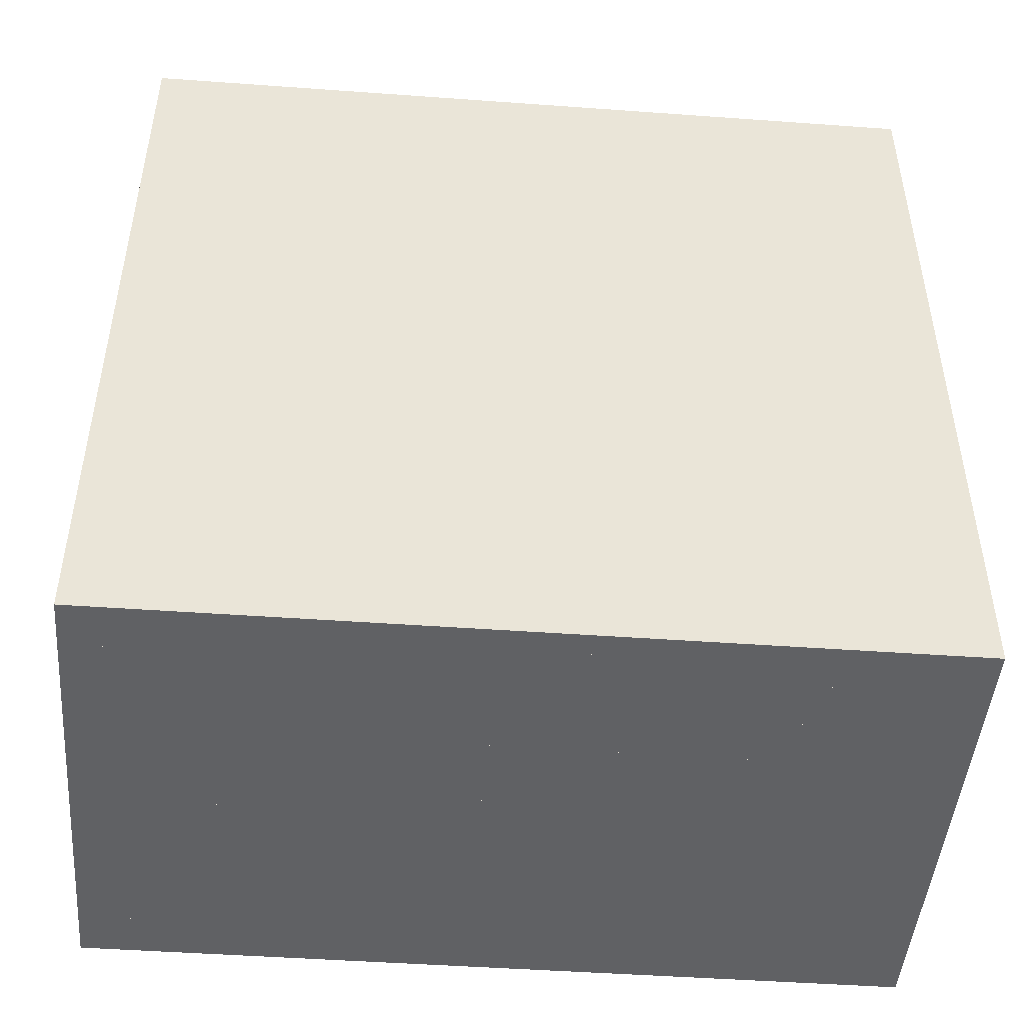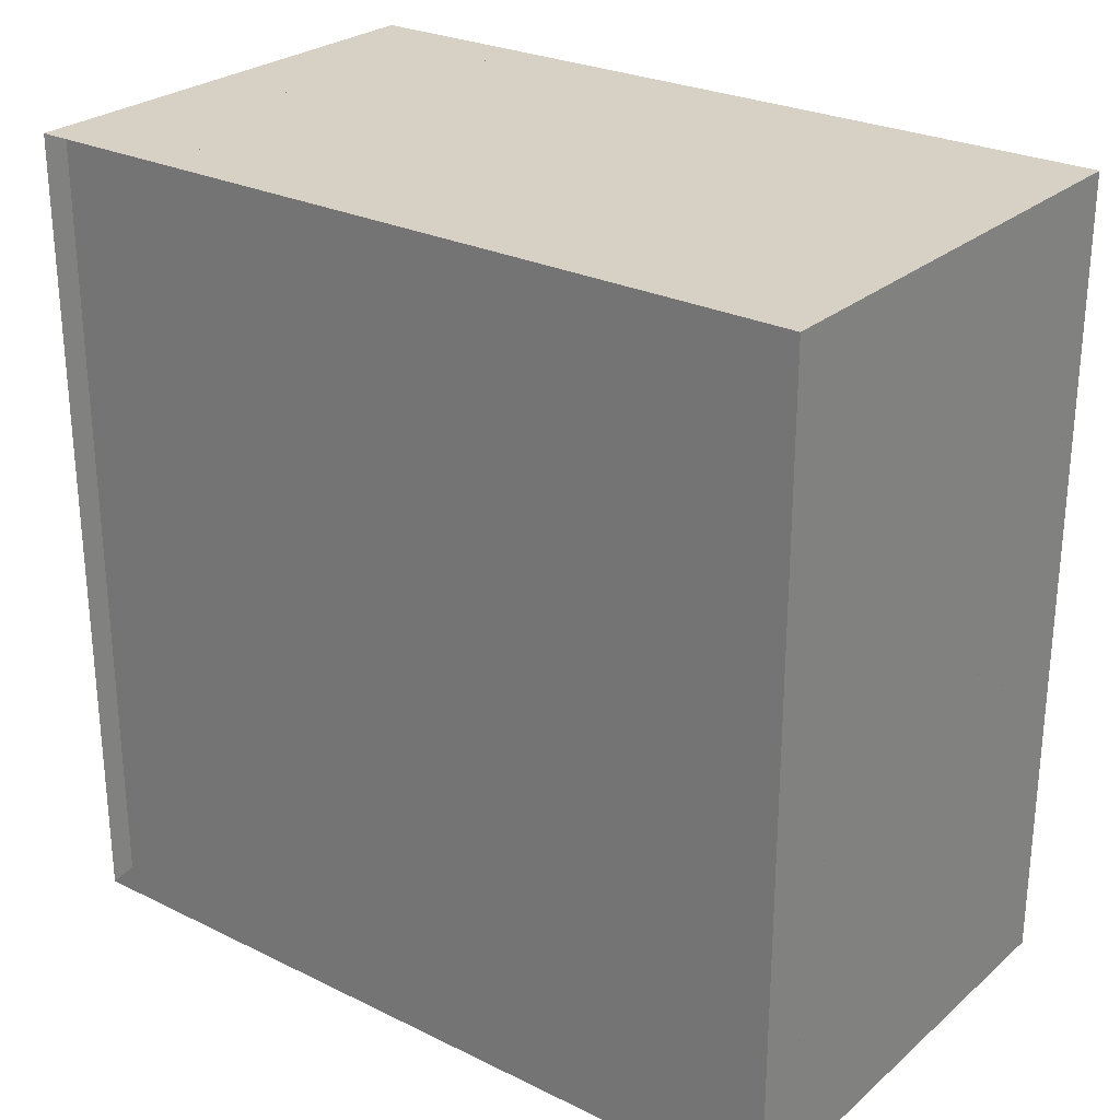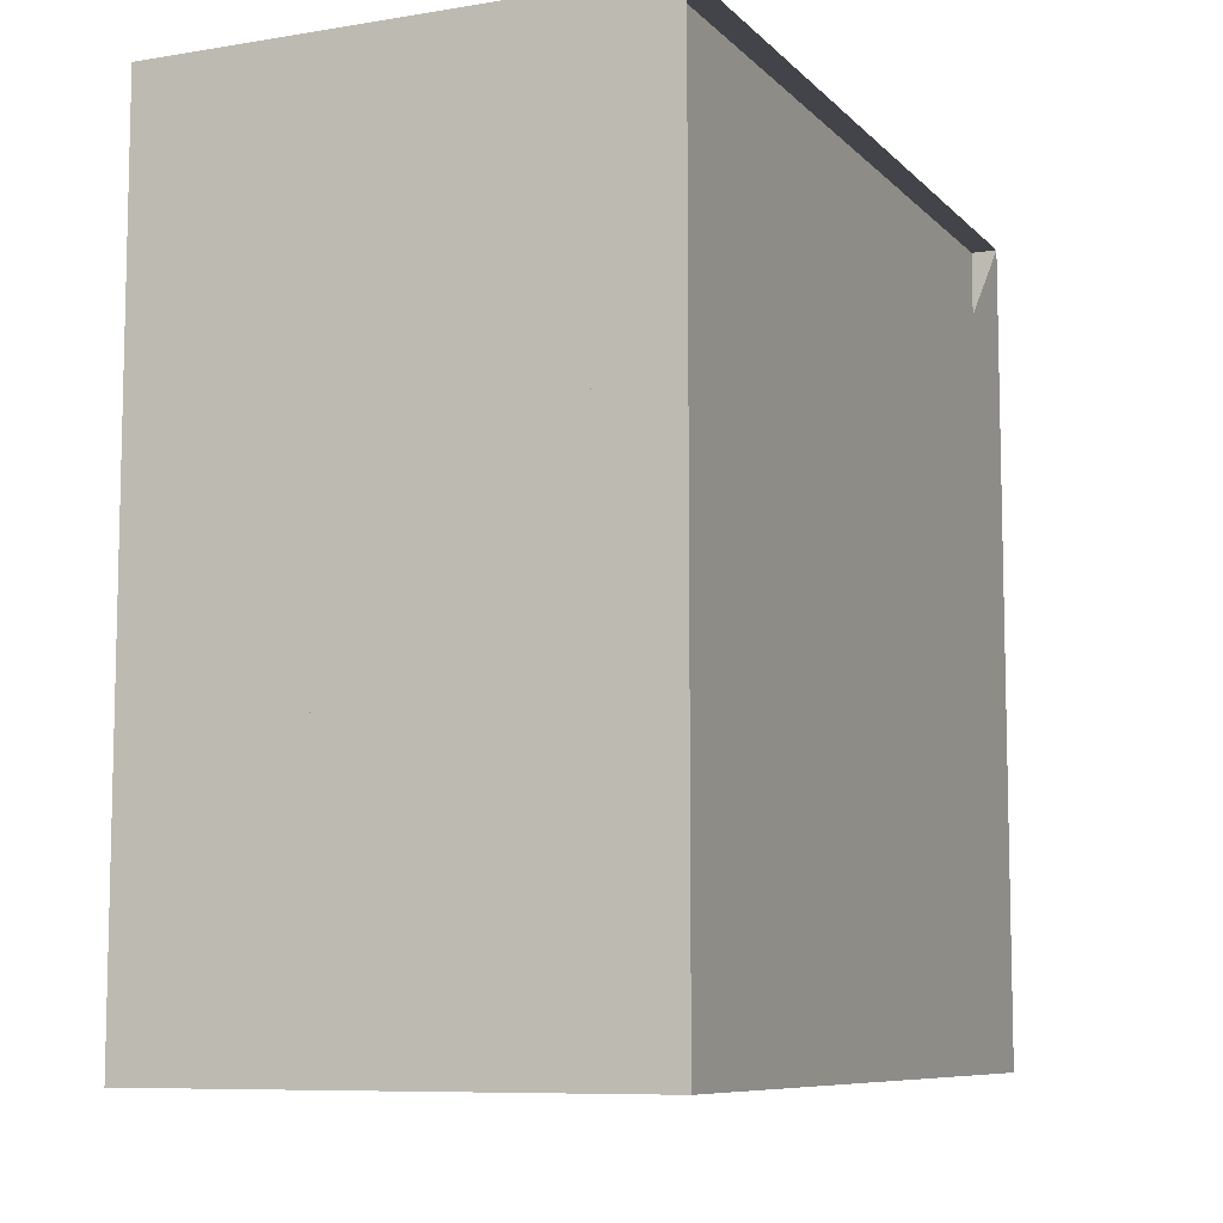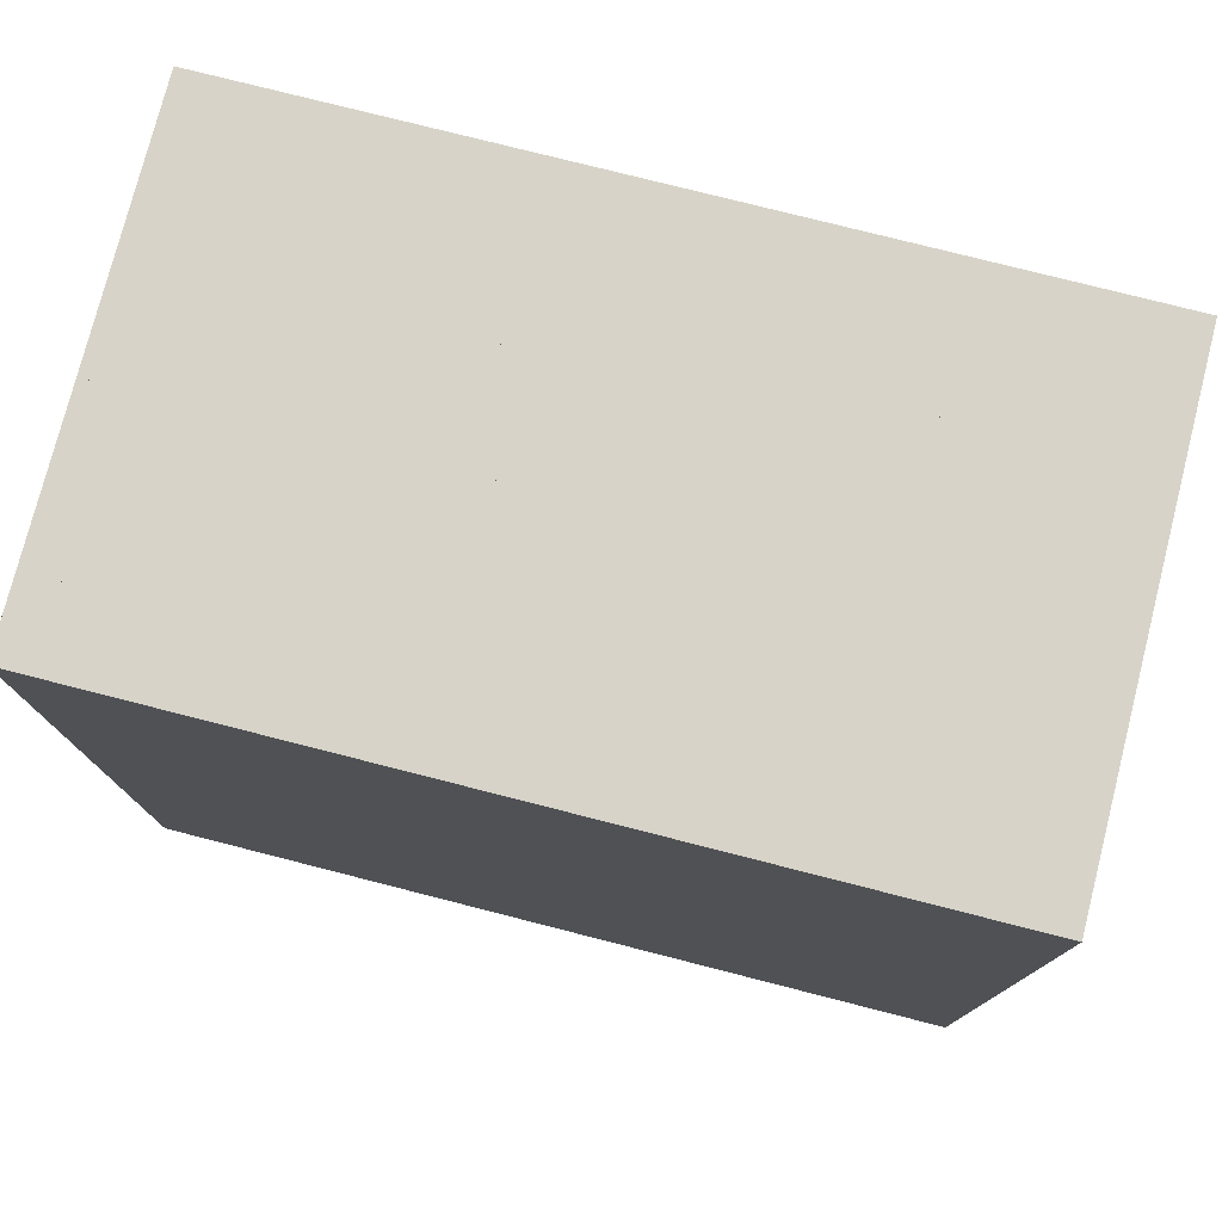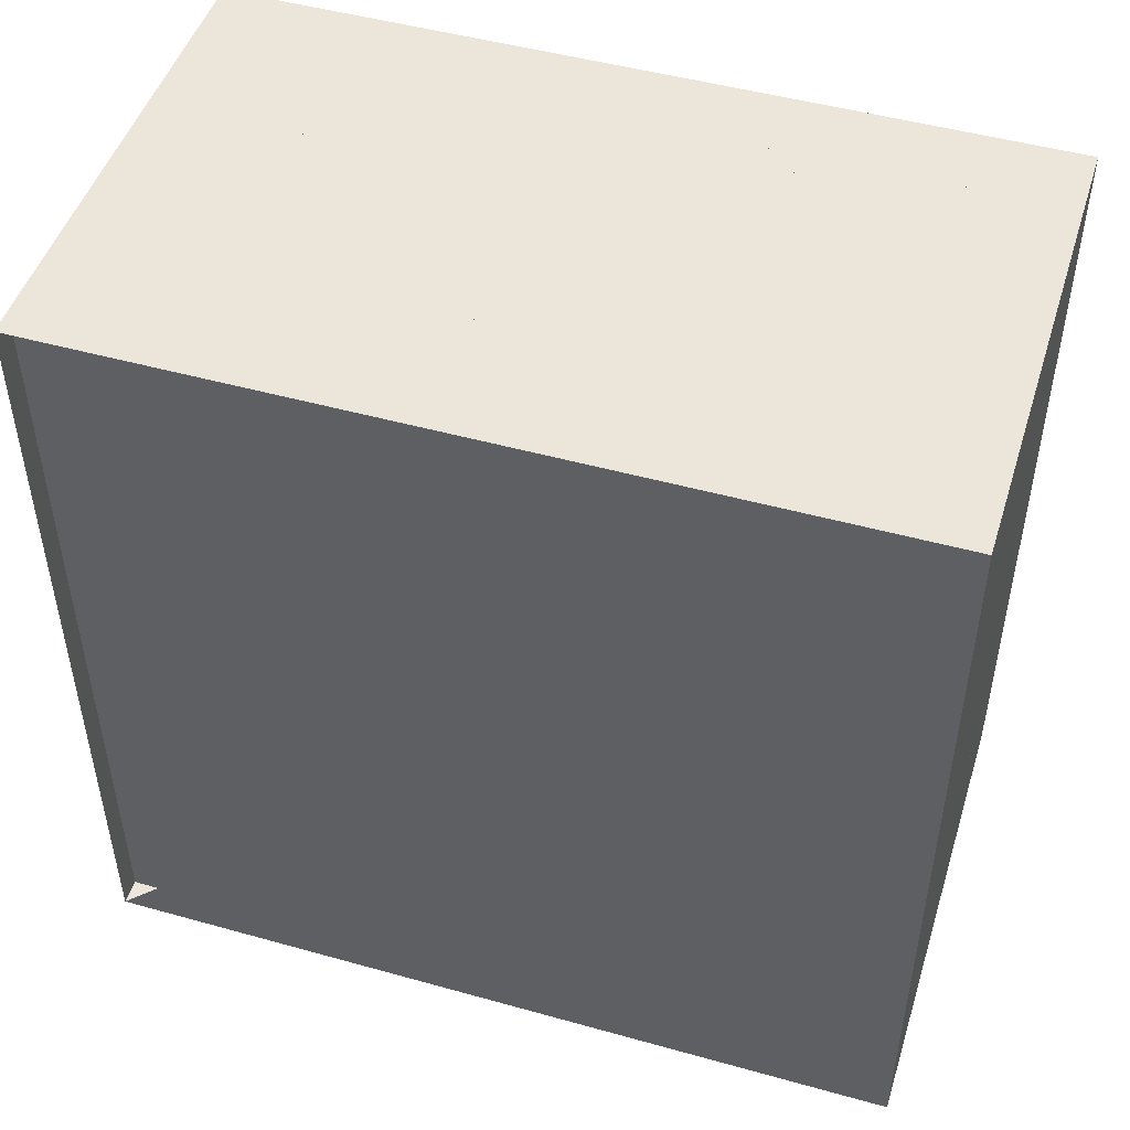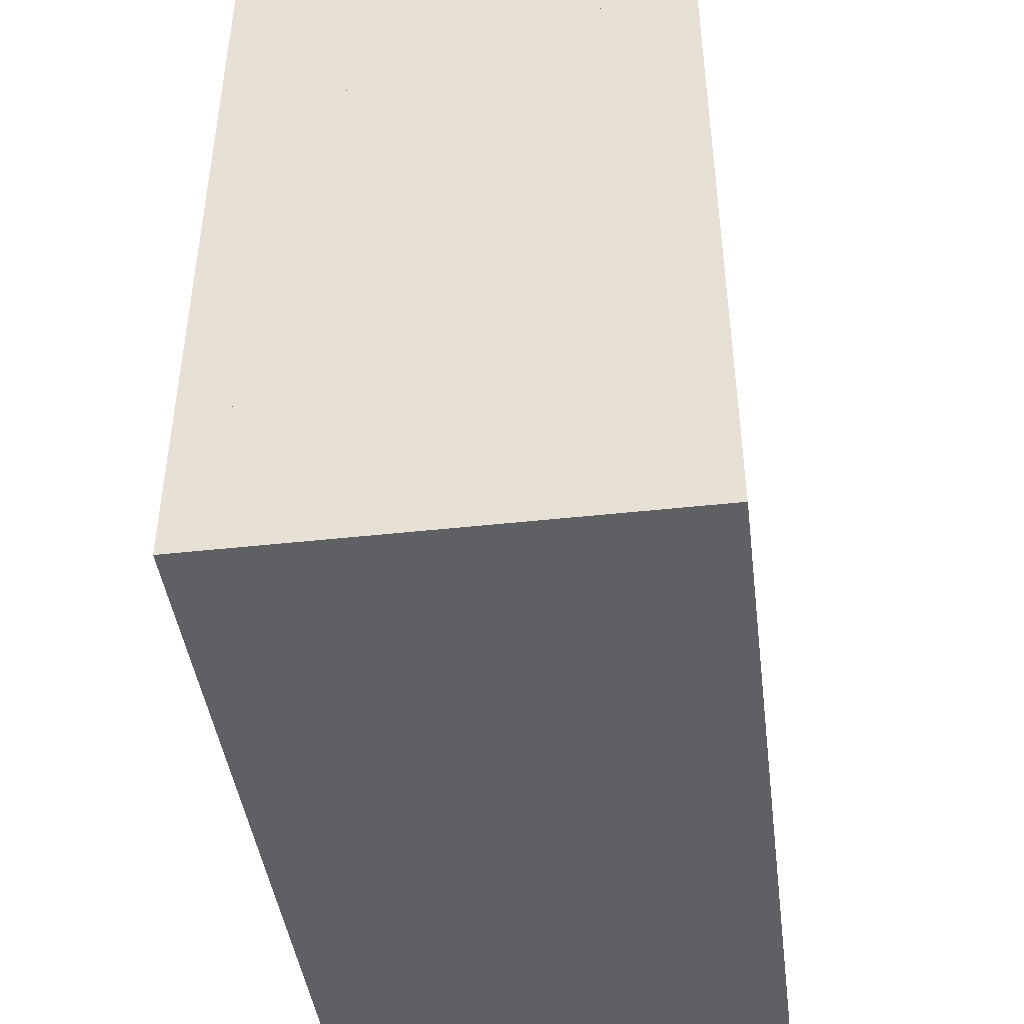
<metadata>
{"format":"obj","ext":"obj","renderer":"f3d","projection":"perspective","resolution":1024,"background":"white","views":[{"elev":-46.9,"azim":85.3,"up":"+Y"},{"elev":26.6,"azim":-52.6,"up":"+Z"},{"elev":-8.4,"azim":-156.0,"up":"+Z"},{"elev":77.1,"azim":104.3,"up":"+Z"},{"elev":48.4,"azim":-72.7,"up":"+Z"},{"elev":-43.9,"azim":7.4,"up":"+Y"}]}
</metadata>
<code>
v 0 -1 -1
v 0 -1 1
v 0 1 1
v 0 1 -1
v 0.06316 -1 -1
v 0.06316 -1 1
v 0.06316 1 1
v 0.06316 1 -1
v 0.1263 -1 -1
v 0.1263 -1 1
v 0.1263 1 1
v 0.1263 1 -1
v 0.1895 -1 -1
v 0.1895 -1 1
v 0.1895 1 1
v 0.1895 1 -1
v 0.2526 -1 -1
v 0.2526 -1 1
v 0.2526 1 1
v 0.2526 1 -1
v 0.3158 -1 -1
v 0.3158 -1 1
v 0.3158 1 1
v 0.3158 1 -1
v 0.379 -1 -1
v 0.379 -1 1
v 0.379 1 1
v 0.379 1 -1
v 0.4421 -1 -1
v 0.4421 -1 1
v 0.4421 1 1
v 0.4421 1 -1
v 0.5053 -1 -1
v 0.5053 -1 1
v 0.5053 1 1
v 0.5053 1 -1
v 0.5684 -1 -1
v 0.5684 -1 1
v 0.5684 1 1
v 0.5684 1 -1
v 0.6315 -1 -1
v 0.6315 -1 1
v 0.6315 1 1
v 0.6315 1 -1
v 0.6946 -1 -1
v 0.6946 -1 1
v 0.6946 1 1
v 0.6946 1 -1
v 0.7577 -1 -1
v 0.7577 -1 1
v 0.7577 1 1
v 0.7577 1 -1
v 0.8205 -1 -1
v 0.8205 -1 1
v 0.8205 1 1
v 0.8205 1 -1
v 0.8832 -1 -1
v 0.8832 -1 1
v 0.8832 1 1
v 0.8832 1 -1
v 0.9456 -1 -1
v 0.9456 -1 1
v 0.9456 1 1
v 0.9456 1 -1
v 1.008 -1 -1
v 1.008 -1 1
v 1.008 1 1
v 1.008 1 -1
v 1.069 -1 -1
v 1.069 -1 1
v 1.069 1 1
v 1.069 1 -1
v 1.129 -1 -1
v 1.129 -1 1
v 1.129 1 1
v 1.129 1 -1
v 1.187 -1 -1
v 1.187 -1 1
v 1.187 1 1
v 1.187 1 -1
f 1 2 4 5
f 5 6 7 8
f 5 6 2 1
f 6 7 3 2
f 7 8 4 3
f 8 5 1 4
f 9 10 11 12
f 9 10 6 5
f 10 11 7 6
f 11 12 8 7
f 12 9 5 8
f 13 14 15 16
f 13 14 10 9
f 14 15 11 10
f 15 16 12 11
f 16 13 9 12
f 17 18 19 20
f 17 18 14 13
f 18 19 15 14
f 19 20 16 15
f 20 17 13 16
f 21 22 23 24
f 21 22 18 17
f 22 23 19 18
f 23 24 20 19
f 24 21 17 20
f 25 26 27 28
f 25 26 22 21
f 26 27 23 22
f 27 28 24 23
f 28 25 21 24
f 29 30 31 32
f 29 30 26 25
f 30 31 27 26
f 31 32 28 27
f 32 29 25 28
f 33 34 35 36
f 33 34 30 29
f 34 35 31 30
f 35 36 32 31
f 36 33 29 32
f 37 38 39 40
f 37 38 34 33
f 38 39 35 34
f 39 40 36 35
f 40 37 33 36
f 41 42 43 44
f 41 42 38 37
f 42 43 39 38
f 43 44 40 39
f 44 41 37 40
f 45 46 47 48
f 45 46 42 41
f 46 47 43 42
f 47 48 44 43
f 48 45 41 44
f 49 50 51 52
f 49 50 46 45
f 50 51 47 46
f 51 52 48 47
f 52 49 45 48
f 53 54 55 56
f 53 54 50 49
f 54 55 51 50
f 55 56 52 51
f 56 53 49 52
f 57 58 59 60
f 57 58 54 53
f 58 59 55 54
f 59 60 56 55
f 60 57 53 56
f 61 62 63 64
f 61 62 58 57
f 62 63 59 58
f 63 64 60 59
f 64 61 57 60
f 65 66 67 68
f 65 66 62 61
f 66 67 63 62
f 67 68 64 63
f 68 65 61 64
f 69 70 71 72
f 69 70 66 65
f 70 71 67 66
f 71 72 68 67
f 72 69 65 68
f 73 74 75 76
f 73 74 70 69
f 74 75 71 70
f 75 76 72 71
f 76 73 69 72
f 77 78 79 80
f 77 78 74 73
f 78 79 75 74
f 79 80 76 75
f 80 77 73 76

</code>
